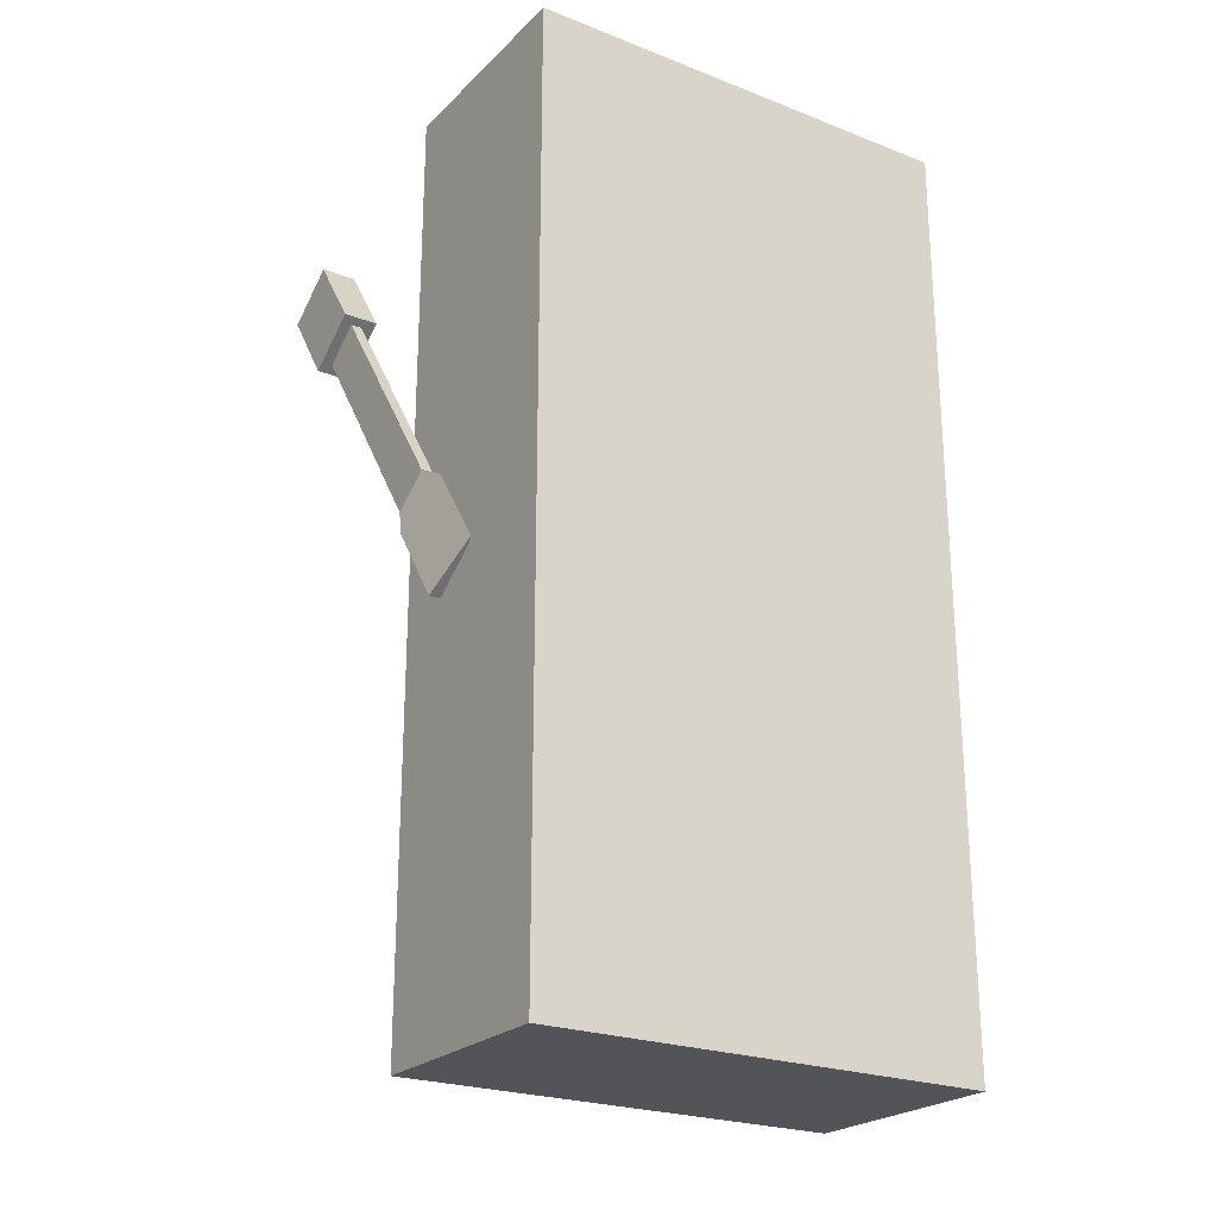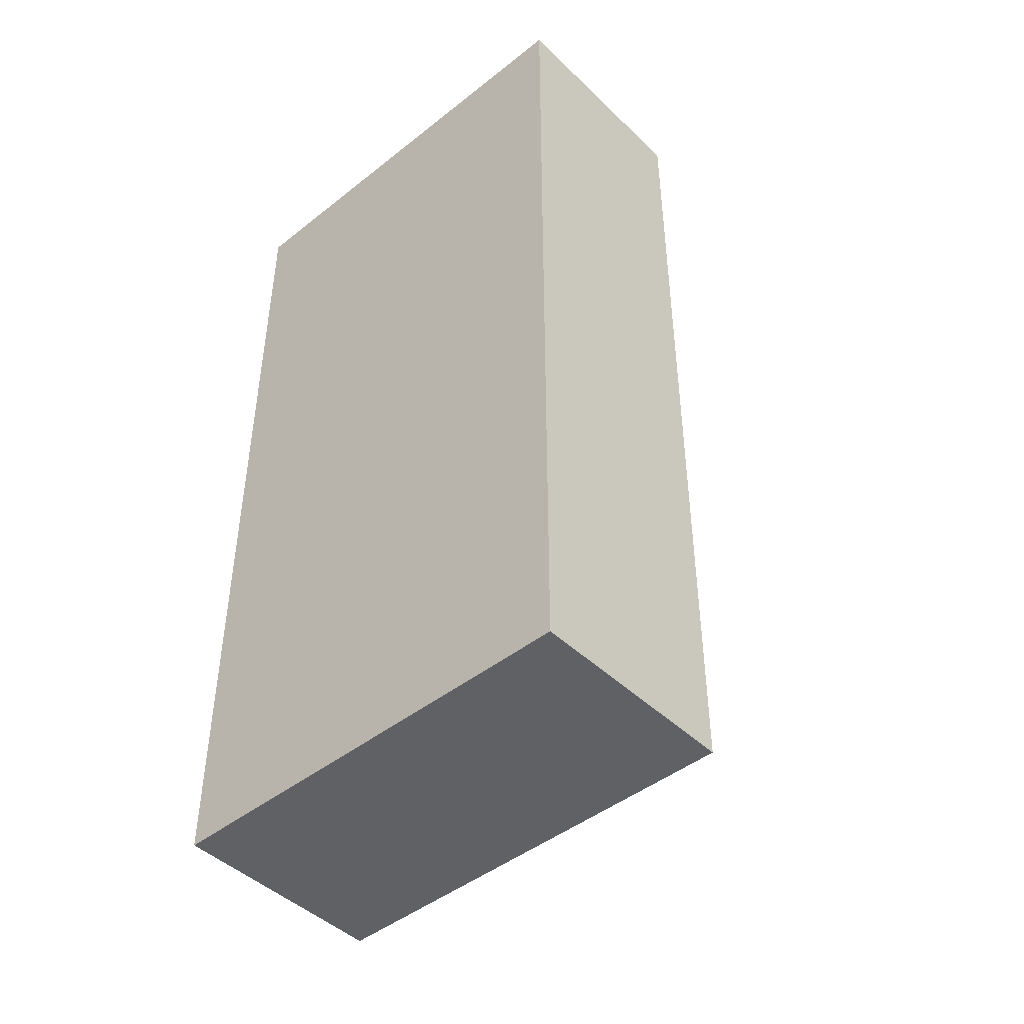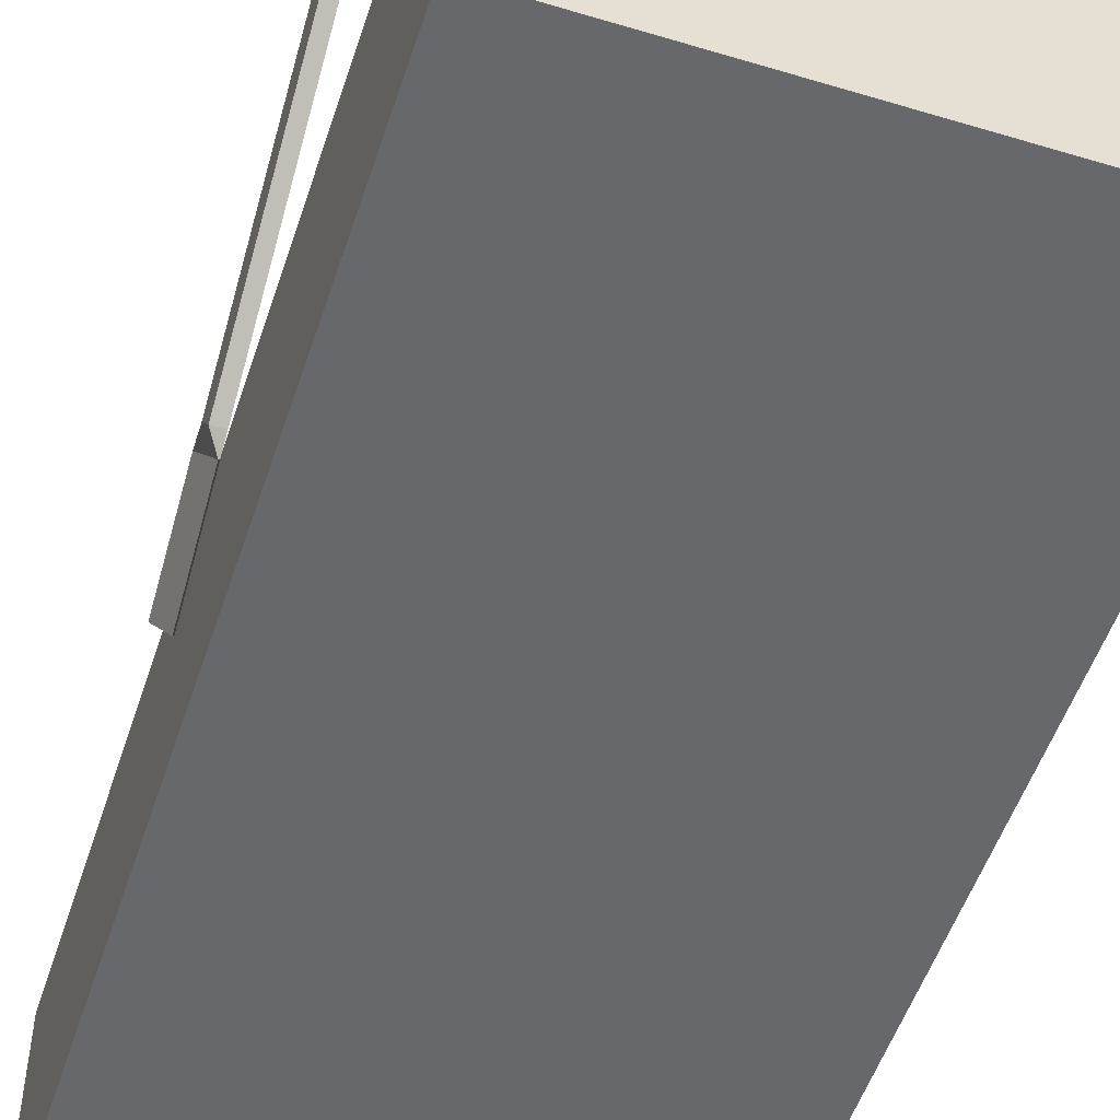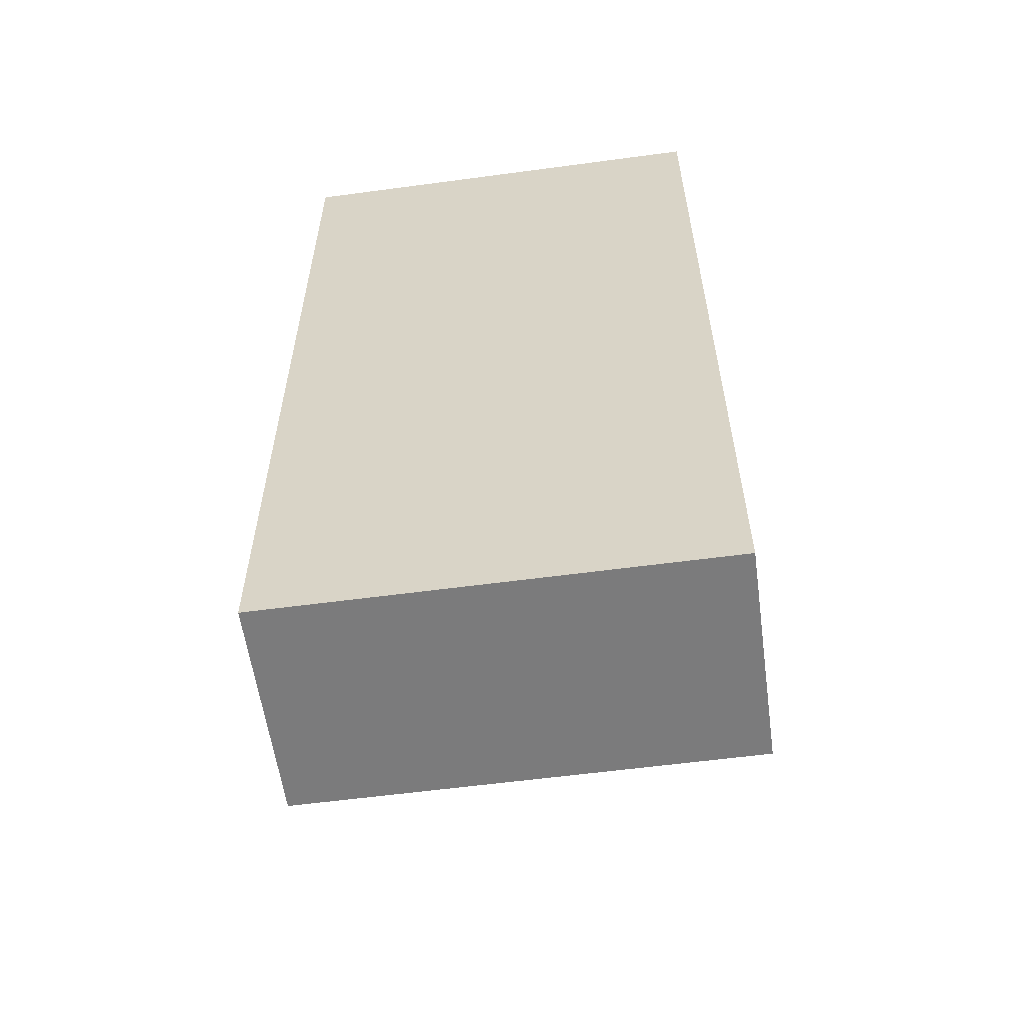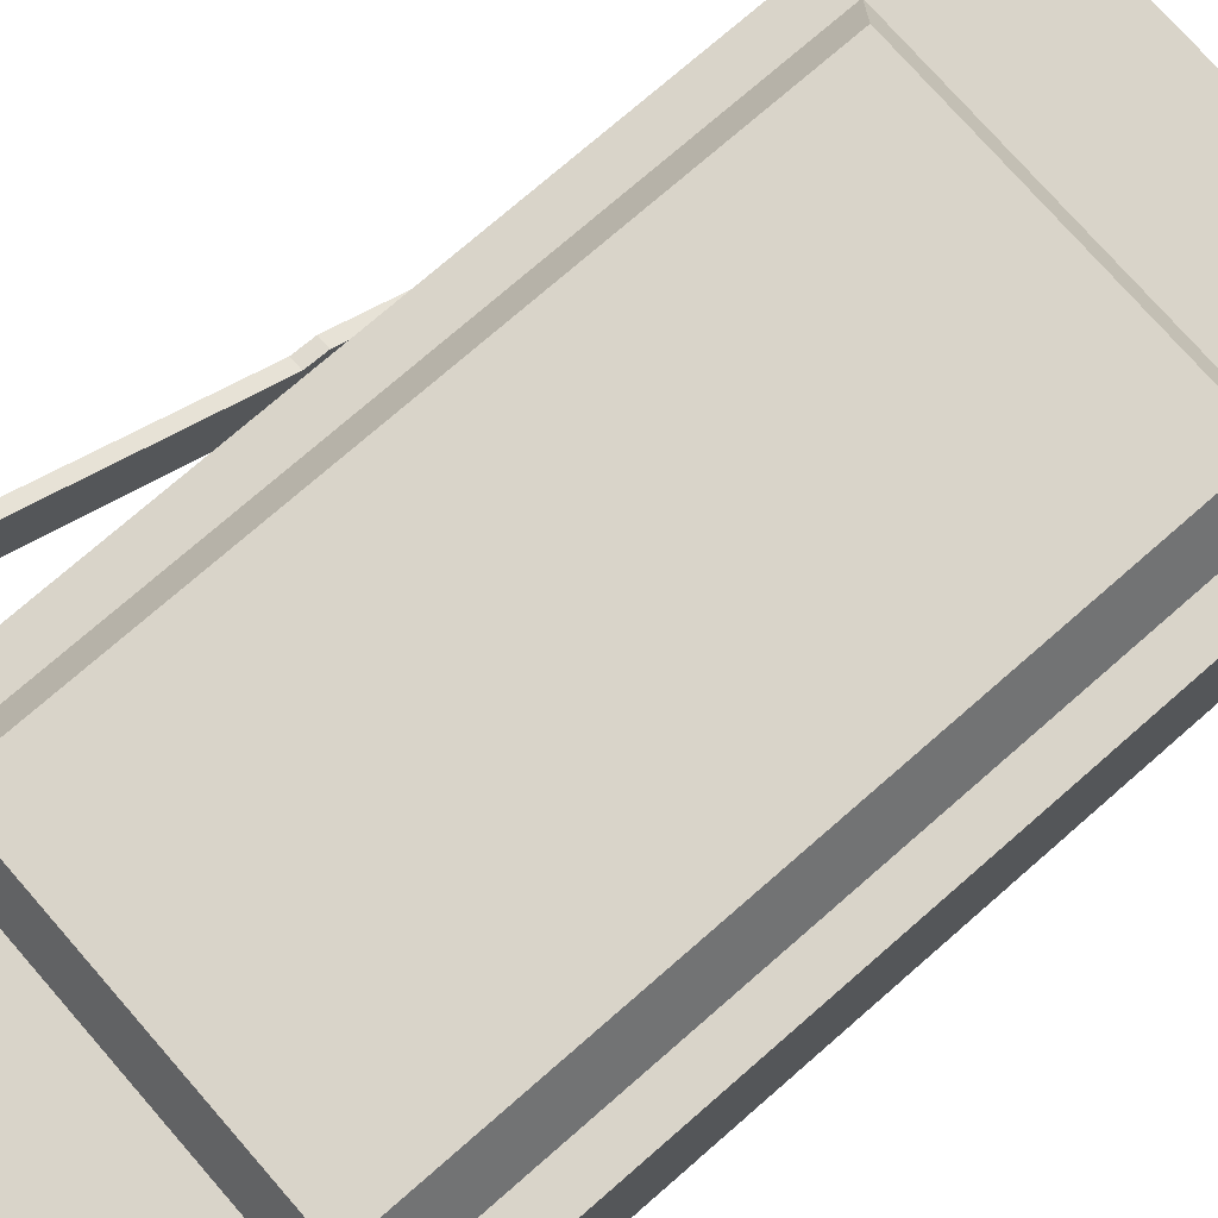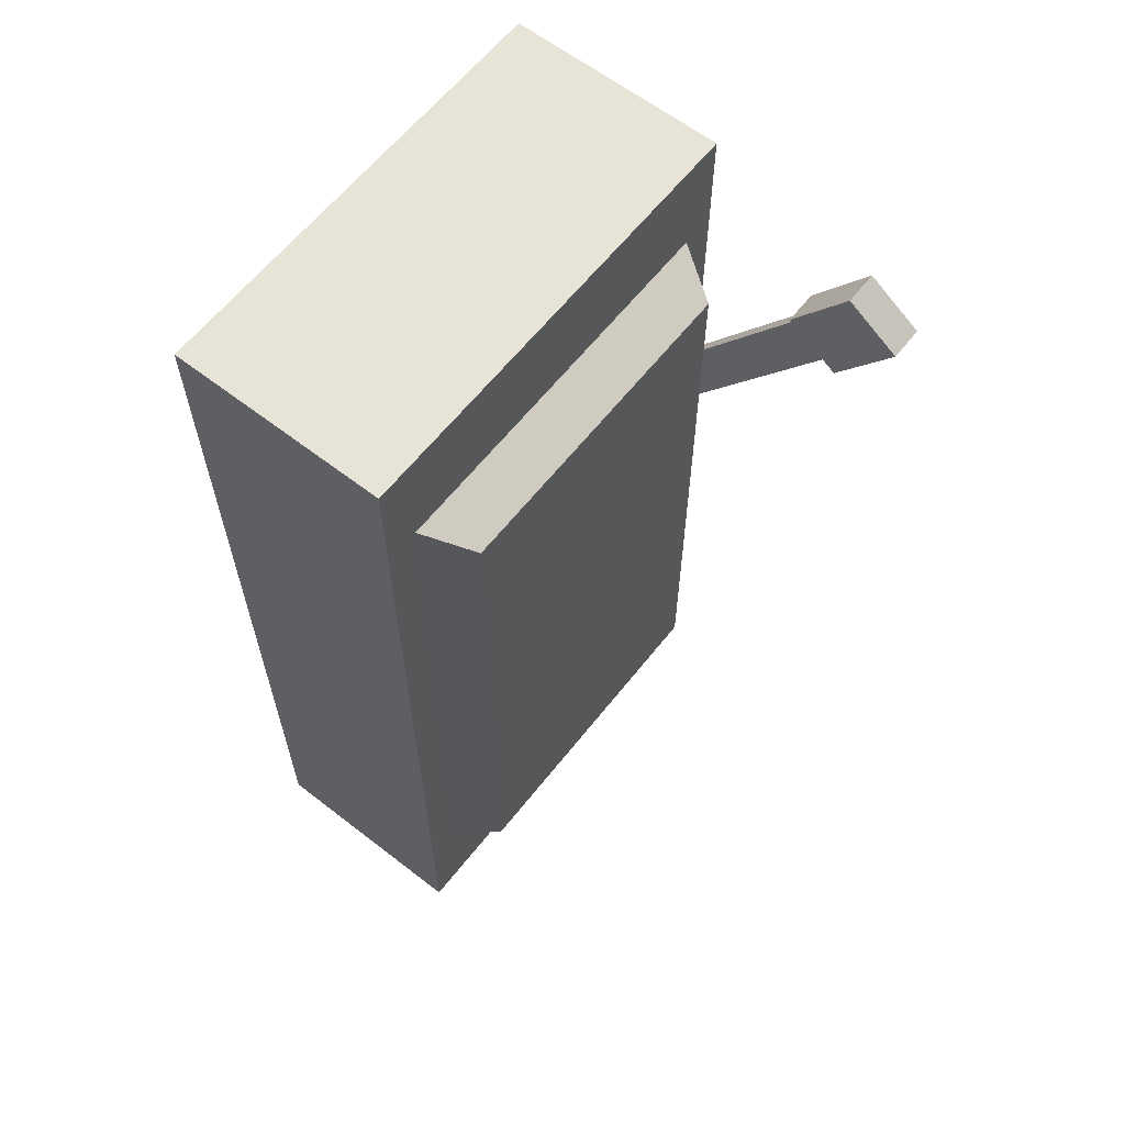
<metadata>
{"format":"obj","ext":"obj","renderer":"f3d","projection":"perspective","resolution":1024,"background":"white","views":[{"elev":-23.6,"azim":147.0,"up":"+Y"},{"elev":-45.4,"azim":-137.7,"up":"+Y"},{"elev":-52.4,"azim":162.0,"up":"+Z"},{"elev":-58.4,"azim":-172.1,"up":"+Y"},{"elev":74.9,"azim":-131.1,"up":"+Z"},{"elev":62.1,"azim":-51.8,"up":"+Y"}]}
</metadata>
<code>
o panel_electric_Cube
v 0.4458 -0.004417 -0.185
v 0.4458 -0.004417 0.185
v -0.3125 -0.004417 0.185
v -0.3125 -0.004417 -0.185
v 0.4458 1.57 -0.185
v 0.4458 1.57 0.185
v -0.3125 1.57 0.185
v -0.3125 1.57 -0.185
v 0.3869 -0.004417 -0.185
v -0.2537 -0.004417 -0.185
v 0.3869 -0.004417 0.185
v -0.2537 -0.004417 0.185
v 0.3869 1.57 -0.185
v -0.2537 1.57 -0.185
v 0.3869 1.57 0.185
v -0.2537 1.57 0.185
v 0.4458 1.392 -0.185
v 0.4458 1.392 0.185
v -0.3125 1.392 0.185
v -0.3125 1.392 -0.185
v 0.3869 1.392 -0.185
v -0.2537 1.392 -0.185
v 0.3869 1.392 0.185
v -0.2537 1.392 0.185
v 0.3869 0.2025 0.185
v -0.2537 0.2025 0.185
v 0.4458 0.2025 -0.185
v 0.4458 0.2025 0.185
v -0.3125 0.2025 0.185
v -0.3125 0.2025 -0.185
v 0.3869 0.2025 -0.185
v -0.2537 0.2025 -0.185
v 0.34 1.353 0.2644
v -0.2068 1.353 0.2644
v 0.34 0.2415 0.2644
v -0.2068 0.2415 0.2644
f 10 12 3 4
f 14 8 7 16
f 17 5 6 18
f 24 16 7 19
f 19 7 8 20
f 32 10 4 30
f 27 1 9 31
f 31 9 10 32
f 18 6 15 23
f 23 15 16 24
f 5 13 15 6
f 13 14 16 15
f 1 2 11 9
f 9 11 12 10
f 25 23 33 35
f 28 18 23 25
f 13 21 22 14
f 5 17 21 13
f 14 22 20 8
f 29 19 20 30
f 26 24 19 29
f 27 17 18 28
f 1 27 28 2
f 12 26 29 3
f 3 29 30 4
f 2 28 25 11
f 11 25 26 12
f 21 31 32 22
f 17 27 31 21
f 22 32 30 20
f 35 33 34 36
f 23 24 34 33
f 24 26 36 34
f 26 25 35 36
o panel_electric_handle_Cube.001
v 0.4572 0.6699 0.06396
v 0.4572 1.267 0.4599
v 0.4572 0.725 -0.01505
v 0.4572 1.312 0.3947
v 0.4762 0.6699 0.06396
v 0.4762 1.267 0.4599
v 0.4605 0.734 -0.02794
v 0.4762 1.312 0.3947
v 0.4362 1.218 0.4473
v 0.4362 1.353 0.5413
v 0.4362 1.283 0.3553
v 0.4362 1.417 0.4493
v 0.4944 1.218 0.4473
v 0.4944 1.353 0.5413
v 0.4944 1.283 0.3553
v 0.4944 1.417 0.4493
v 0.4572 0.8451 0.1657
v 0.4572 0.8906 0.1005
v 0.4762 0.8906 0.1005
v 0.4762 0.8451 0.1657
v 0.4572 0.8665 0.08368
v 0.4605 0.8755 0.07079
v 0.4762 0.8114 0.1627
v 0.4572 0.8114 0.1627
f 53 38 40 54
f 54 40 44 55
f 55 44 42 56
f 56 42 38 53
f 39 43 41 37
f 44 40 38 42
f 45 46 48 47
f 47 48 52 51
f 51 52 50 49
f 49 50 46 45
f 47 51 49 45
f 52 48 46 50
f 59 56 53 60
f 58 55 56 59
f 57 54 55 58
f 60 53 54 57
f 37 60 57 39
f 39 57 58 43
f 43 58 59 41
f 41 59 60 37

</code>
